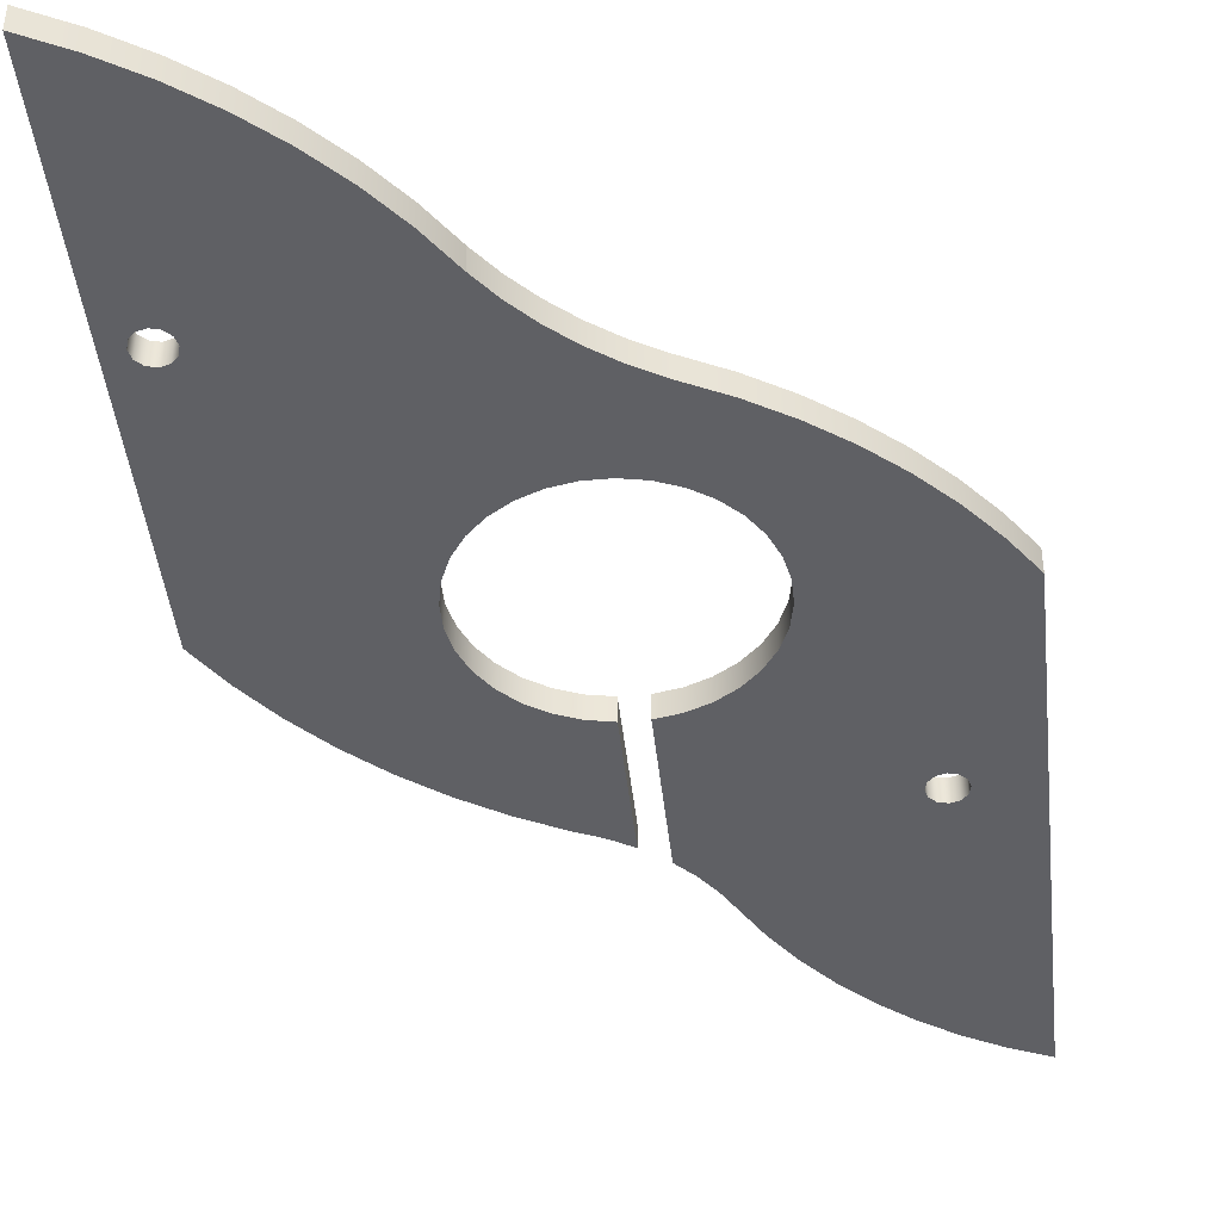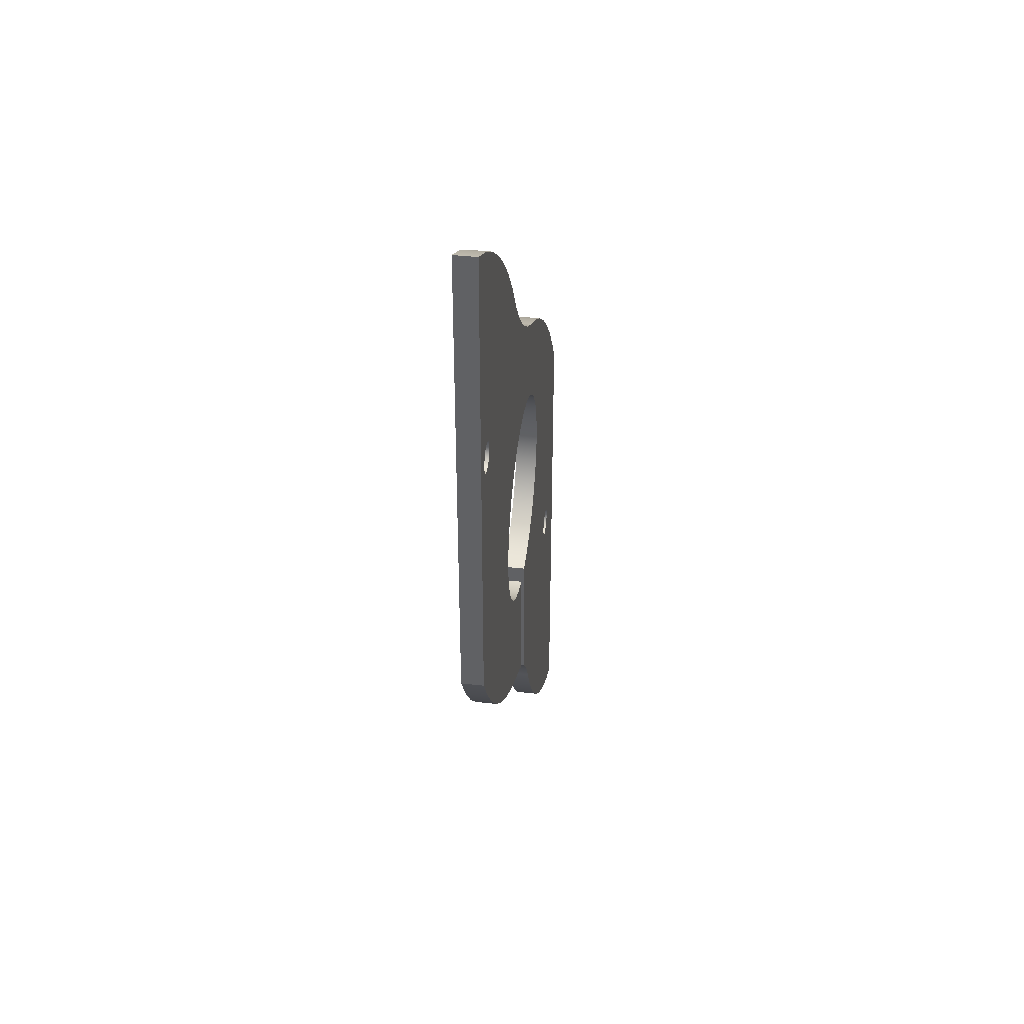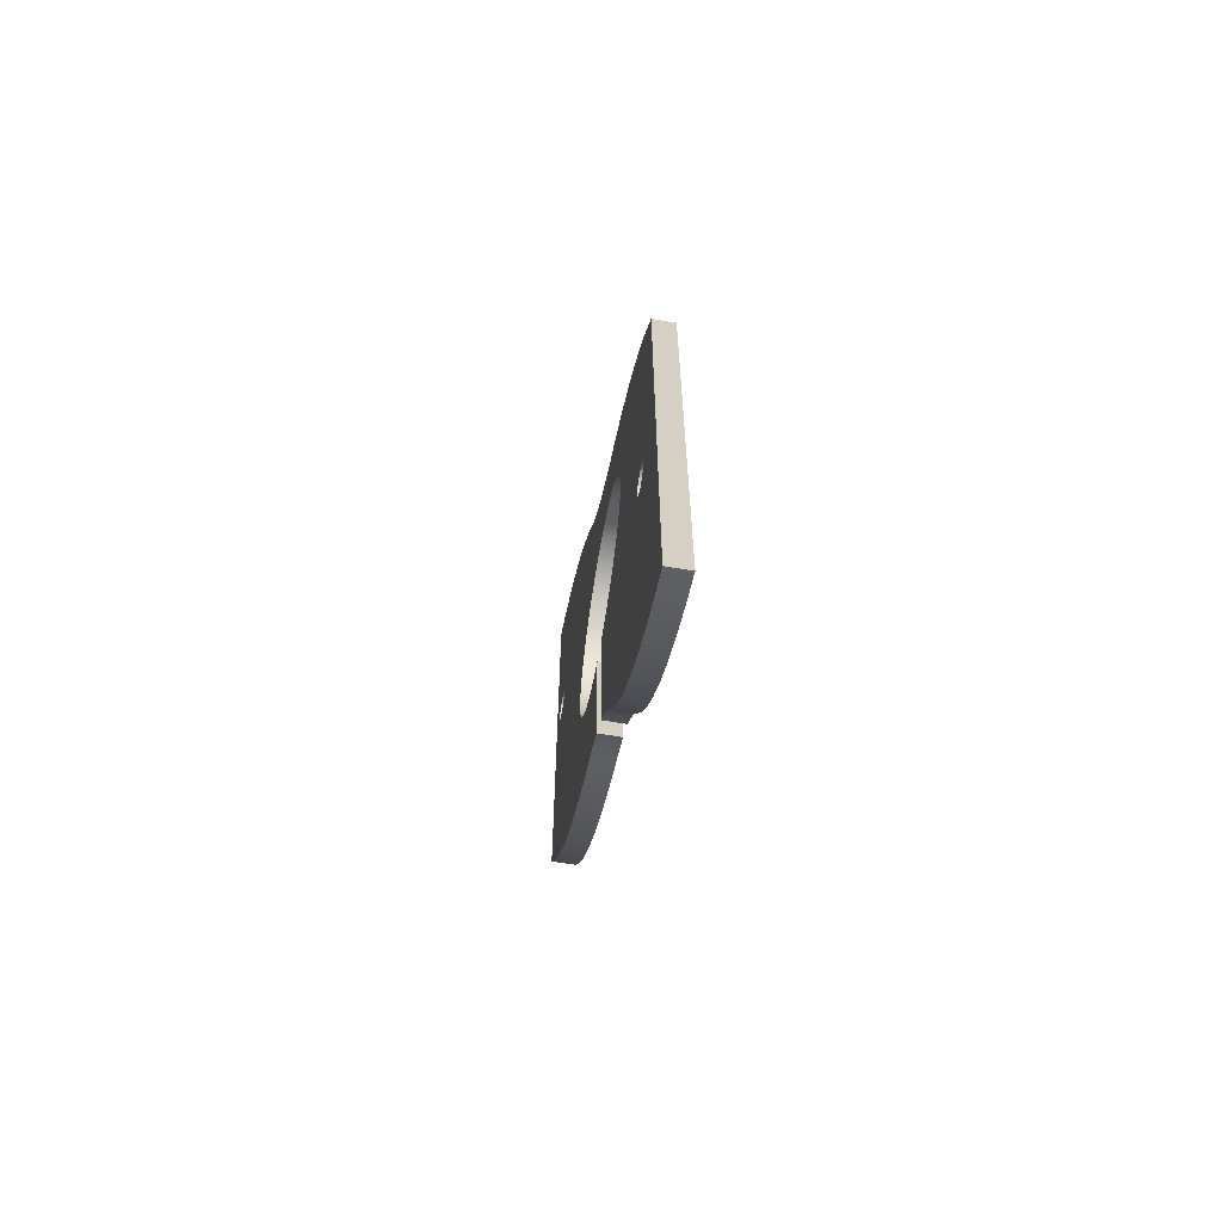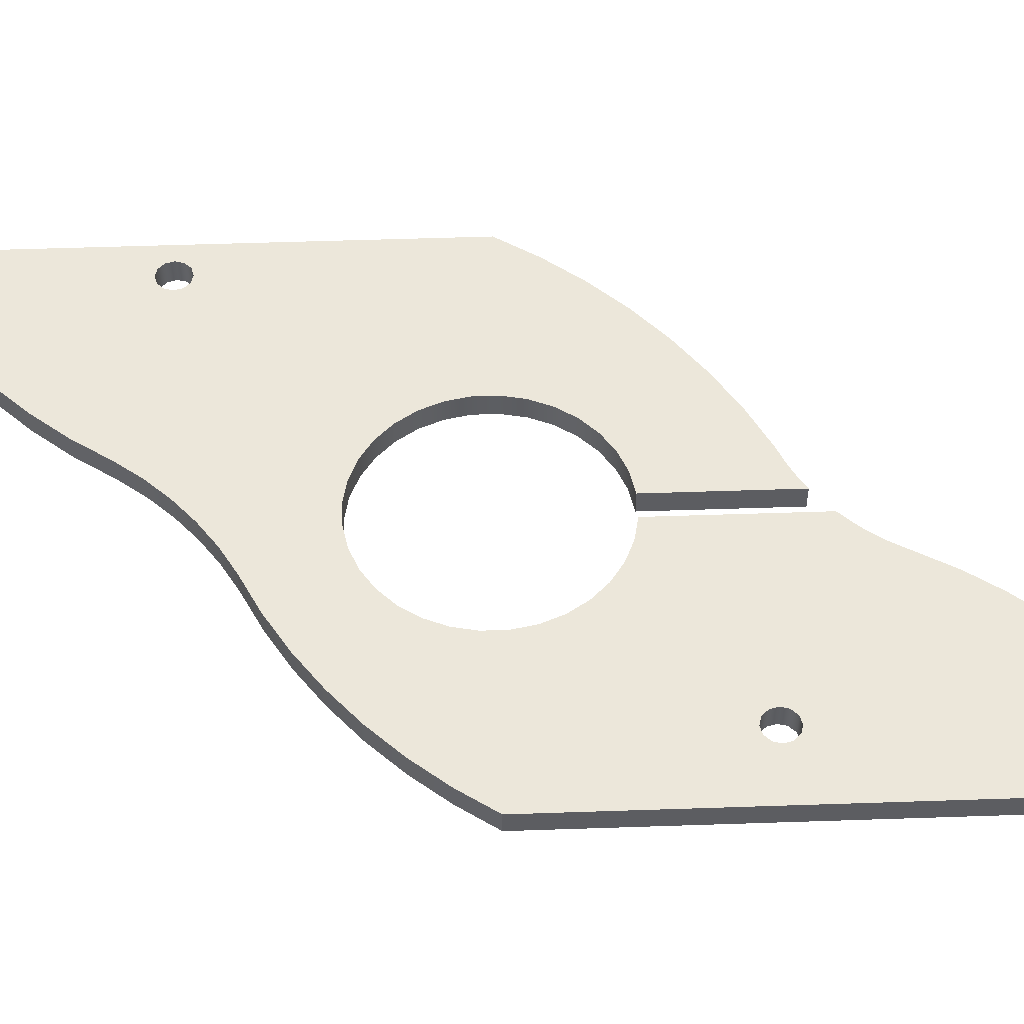
<metadata>
{"format":"obj","ext":"obj","renderer":"f3d","projection":"perspective","resolution":1024,"background":"white","views":[{"elev":-43.2,"azim":-173.9,"up":"+Z"},{"elev":39.6,"azim":98.1,"up":"+Y"},{"elev":-64.4,"azim":-99.6,"up":"+Y"},{"elev":52.5,"azim":-92.1,"up":"+Z"}]}
</metadata>
<code>
v 14.5 24.03 0
v 14.5 18.18 0
v 14.5 18.18 1
v 14.5 24.03 1
v 13.5 17.36 0
v 13.5 24.03 0
v 13.5 24.03 1
v 13.5 17.36 1
v 13.5 17.36 1
v 13.5 24.03 1
v 12.54 24.22 1
v 11.64 24.59 1
v 10.82 25.14 1
v 10.13 25.83 1
v 9.587 26.65 1
v 9.214 27.55 1
v 9.024 28.52 1
v 9.025 29.49 1
v 9.217 30.46 1
v 9.592 31.36 1
v 10.14 32.17 1
v 10.83 32.87 1
v 11.64 33.41 1
v 12.55 33.78 1
v 13.51 33.98 1
v 14.49 33.98 1
v 15.45 33.78 1
v 16.36 33.41 1
v 17.17 32.87 1
v 17.86 32.17 1
v 18.41 31.36 1
v 18.78 30.46 1
v 18.98 29.49 1
v 18.98 28.52 1
v 18.79 27.55 1
v 18.41 26.65 1
v 17.87 25.83 1
v 17.18 25.14 1
v 16.36 24.59 1
v 15.46 24.22 1
v 14.5 24.03 1
v 14.5 18.18 1
v 15.07 18.54 1
v 15.68 18.86 1
v 16.3 19.13 1
v 18.08 20.07 1
v 19.76 21.16 1
v 21.35 22.39 1
v 22.83 23.74 1
v 24.19 25.22 1
v 25.41 26.81 1
v 26.5 28.5 1
v 26.5 50.5 1
v 24.78 49.64 1
v 23.14 48.63 1
v 21.59 47.49 1
v 20.15 46.23 1
v 18.82 44.84 1
v 17.61 43.34 1
v 16.53 41.75 1
v 15.72 40.71 1
v 14.82 39.75 1
v 13.84 38.88 1
v 12.77 38.11 1
v 11.63 37.45 1
v 9.974 36.61 1
v 8.394 35.64 1
v 6.902 34.53 1
v 5.506 33.31 1
v 4.218 31.97 1
v 3.047 30.53 1
v 2 29 1
v 2 6 1
v 3.541 6.693 1
v 5.013 7.525 1
v 6.402 8.487 1
v 7.698 9.572 1
v 8.889 10.77 1
v 9.966 12.07 1
v 10.92 13.47 1
v 11.74 14.95 1
v 12.23 15.82 1
v 12.82 16.62 1
v 4.3 20 1
v 4.394 20.35 1
v 4.65 20.61 1
v 5 20.7 1
v 5.35 20.61 1
v 5.606 20.35 1
v 5.7 20 1
v 5.606 19.65 1
v 5.35 19.39 1
v 5 19.3 1
v 4.65 19.39 1
v 4.394 19.65 1
v 24.3 40 1
v 24.39 40.35 1
v 24.65 40.61 1
v 25 40.7 1
v 25.35 40.61 1
v 25.61 40.35 1
v 25.7 40 1
v 25.61 39.65 1
v 25.35 39.39 1
v 25 39.3 1
v 24.65 39.39 1
v 24.39 39.65 1
v 14.5 18.18 1
v 14.5 18.18 0
v 15.07 18.54 0
v 15.68 18.86 0
v 16.3 19.13 0
v 16.3 19.13 1
v 15.68 18.86 1
v 15.07 18.54 1
v 24.3 40 1
v 24.39 39.65 1
v 24.65 39.39 1
v 25 39.3 1
v 25.35 39.39 1
v 25.61 39.65 1
v 25.7 40 1
v 25.61 40.35 1
v 25.35 40.61 1
v 25 40.7 1
v 24.65 40.61 1
v 24.39 40.35 1
v 24.3 40 0
v 24.39 40.35 0
v 24.65 40.61 0
v 25 40.7 0
v 25.35 40.61 0
v 25.61 40.35 0
v 25.7 40 0
v 25.61 39.65 0
v 25.35 39.39 0
v 25 39.3 0
v 24.65 39.39 0
v 24.39 39.65 0
v 24.3 40 1
v 24.3 40 0
v 4.3 20 1
v 4.394 19.65 1
v 4.65 19.39 1
v 5 19.3 1
v 5.35 19.39 1
v 5.606 19.65 1
v 5.7 20 1
v 5.606 20.35 1
v 5.35 20.61 1
v 5 20.7 1
v 4.65 20.61 1
v 4.394 20.35 1
v 4.3 20 0
v 4.394 20.35 0
v 4.65 20.61 0
v 5 20.7 0
v 5.35 20.61 0
v 5.606 20.35 0
v 5.7 20 0
v 5.606 19.65 0
v 5.35 19.39 0
v 5 19.3 0
v 4.65 19.39 0
v 4.394 19.65 0
v 4.3 20 1
v 4.3 20 0
v 13.5 24.03 1
v 13.5 24.03 0
v 12.54 24.22 0
v 11.64 24.59 0
v 10.82 25.14 0
v 10.13 25.83 0
v 9.587 26.65 0
v 9.214 27.55 0
v 9.024 28.52 0
v 9.025 29.49 0
v 9.217 30.46 0
v 9.592 31.36 0
v 10.14 32.17 0
v 10.83 32.87 0
v 11.64 33.41 0
v 12.55 33.78 0
v 13.51 33.98 0
v 14.49 33.98 0
v 15.45 33.78 0
v 16.36 33.41 0
v 17.17 32.87 0
v 17.86 32.17 0
v 18.41 31.36 0
v 18.78 30.46 0
v 18.98 29.49 0
v 18.98 28.52 0
v 18.79 27.55 0
v 18.41 26.65 0
v 17.87 25.83 0
v 17.18 25.14 0
v 16.36 24.59 0
v 15.46 24.22 0
v 14.5 24.03 0
v 14.5 24.03 1
v 15.46 24.22 1
v 16.36 24.59 1
v 17.18 25.14 1
v 17.87 25.83 1
v 18.41 26.65 1
v 18.79 27.55 1
v 18.98 28.52 1
v 18.98 29.49 1
v 18.78 30.46 1
v 18.41 31.36 1
v 17.86 32.17 1
v 17.17 32.87 1
v 16.36 33.41 1
v 15.45 33.78 1
v 14.49 33.98 1
v 13.51 33.98 1
v 12.55 33.78 1
v 11.64 33.41 1
v 10.83 32.87 1
v 10.14 32.17 1
v 9.592 31.36 1
v 9.217 30.46 1
v 9.025 29.49 1
v 9.024 28.52 1
v 9.214 27.55 1
v 9.587 26.65 1
v 10.13 25.83 1
v 10.82 25.14 1
v 11.64 24.59 1
v 12.54 24.22 1
v 16.53 41.75 0
v 15.72 40.71 0
v 14.82 39.75 0
v 13.84 38.88 0
v 12.77 38.11 0
v 11.63 37.45 0
v 11.63 37.45 1
v 12.77 38.11 1
v 13.84 38.88 1
v 14.82 39.75 1
v 15.72 40.71 1
v 16.53 41.75 1
v 26.5 50.5 0
v 24.78 49.64 0
v 23.14 48.63 0
v 21.59 47.49 0
v 20.15 46.23 0
v 18.82 44.84 0
v 17.61 43.34 0
v 16.53 41.75 0
v 16.53 41.75 1
v 17.61 43.34 1
v 18.82 44.84 1
v 20.15 46.23 1
v 21.59 47.49 1
v 23.14 48.63 1
v 24.78 49.64 1
v 26.5 50.5 1
v 26.5 28.5 0
v 26.5 50.5 0
v 26.5 50.5 1
v 26.5 28.5 1
v 16.3 19.13 0
v 18.08 20.07 0
v 19.76 21.16 0
v 21.35 22.39 0
v 22.83 23.74 0
v 24.19 25.22 0
v 25.41 26.81 0
v 26.5 28.5 0
v 26.5 28.5 1
v 25.41 26.81 1
v 24.19 25.22 1
v 22.83 23.74 1
v 21.35 22.39 1
v 19.76 21.16 1
v 18.08 20.07 1
v 16.3 19.13 1
v 13.5 17.36 0
v 13.5 17.36 1
v 12.82 16.62 1
v 12.23 15.82 1
v 11.74 14.95 1
v 11.74 14.95 0
v 12.23 15.82 0
v 12.82 16.62 0
v 2 6 0
v 3.541 6.693 0
v 5.013 7.525 0
v 6.402 8.487 0
v 7.698 9.572 0
v 8.889 10.77 0
v 9.966 12.07 0
v 10.92 13.47 0
v 11.74 14.95 0
v 11.74 14.95 1
v 10.92 13.47 1
v 9.966 12.07 1
v 8.889 10.77 1
v 7.698 9.572 1
v 6.402 8.487 1
v 5.013 7.525 1
v 3.541 6.693 1
v 2 6 1
v 2 29 0
v 2 6 0
v 2 6 1
v 2 29 1
v 11.63 37.45 0
v 9.974 36.61 0
v 8.394 35.64 0
v 6.902 34.53 0
v 5.506 33.31 0
v 4.218 31.97 0
v 3.047 30.53 0
v 2 29 0
v 2 29 1
v 3.047 30.53 1
v 4.218 31.97 1
v 5.506 33.31 1
v 6.902 34.53 1
v 8.394 35.64 1
v 9.974 36.61 1
v 11.63 37.45 1
v 13.5 24.03 0
v 13.5 17.36 0
v 12.82 16.62 0
v 12.23 15.82 0
v 11.74 14.95 0
v 10.92 13.47 0
v 9.966 12.07 0
v 8.889 10.77 0
v 7.698 9.572 0
v 6.402 8.487 0
v 5.013 7.525 0
v 3.541 6.693 0
v 2 6 0
v 2 29 0
v 3.047 30.53 0
v 4.218 31.97 0
v 5.506 33.31 0
v 6.902 34.53 0
v 8.394 35.64 0
v 9.974 36.61 0
v 11.63 37.45 0
v 12.77 38.11 0
v 13.84 38.88 0
v 14.82 39.75 0
v 15.72 40.71 0
v 16.53 41.75 0
v 17.61 43.34 0
v 18.82 44.84 0
v 20.15 46.23 0
v 21.59 47.49 0
v 23.14 48.63 0
v 24.78 49.64 0
v 26.5 50.5 0
v 26.5 28.5 0
v 25.41 26.81 0
v 24.19 25.22 0
v 22.83 23.74 0
v 21.35 22.39 0
v 19.76 21.16 0
v 18.08 20.07 0
v 16.3 19.13 0
v 15.68 18.86 0
v 15.07 18.54 0
v 14.5 18.18 0
v 14.5 24.03 0
v 15.46 24.22 0
v 16.36 24.59 0
v 17.18 25.14 0
v 17.87 25.83 0
v 18.41 26.65 0
v 18.79 27.55 0
v 18.98 28.52 0
v 18.98 29.49 0
v 18.78 30.46 0
v 18.41 31.36 0
v 17.86 32.17 0
v 17.17 32.87 0
v 16.36 33.41 0
v 15.45 33.78 0
v 14.49 33.98 0
v 13.51 33.98 0
v 12.55 33.78 0
v 11.64 33.41 0
v 10.83 32.87 0
v 10.14 32.17 0
v 9.592 31.36 0
v 9.217 30.46 0
v 9.025 29.49 0
v 9.024 28.52 0
v 9.214 27.55 0
v 9.587 26.65 0
v 10.13 25.83 0
v 10.82 25.14 0
v 11.64 24.59 0
v 12.54 24.22 0
v 24.3 40 0
v 24.39 39.65 0
v 24.65 39.39 0
v 25 39.3 0
v 25.35 39.39 0
v 25.61 39.65 0
v 25.7 40 0
v 25.61 40.35 0
v 25.35 40.61 0
v 25 40.7 0
v 24.65 40.61 0
v 24.39 40.35 0
v 4.3 20 0
v 4.394 19.65 0
v 4.65 19.39 0
v 5 19.3 0
v 5.35 19.39 0
v 5.606 19.65 0
v 5.7 20 0
v 5.606 20.35 0
v 5.35 20.61 0
v 5 20.7 0
v 4.65 20.61 0
v 4.394 20.35 0
g 96a1147e-e2b2-11ea-8a62-54bf646e7e1f
f 1 2 4
f 4 2 3
g 96a1d7da-e2b2-11ea-8e71-54bf646e7e1f
f 5 6 8
f 8 6 7
g 95dfc448-e2b2-11ea-858c-54bf646e7e1f
f 10 11 9
f 9 11 83
f 83 11 12
f 83 12 82
f 82 12 13
f 82 13 81
f 81 13 90
f 81 90 80
f 80 90 91
f 80 91 79
f 79 91 78
f 78 91 92
f 78 92 77
f 77 92 76
f 76 92 93
f 76 93 75
f 75 93 94
f 75 94 74
f 74 94 95
f 74 95 73
f 73 95 84
f 73 84 72
f 72 84 85
f 72 85 86
f 13 14 90
f 90 14 89
f 89 14 15
f 89 15 16
f 89 16 88
f 88 16 17
f 88 17 70
f 70 17 69
f 69 17 18
f 69 18 68
f 68 18 19
f 68 19 20
f 68 20 67
f 67 20 21
f 67 21 66
f 66 21 22
f 66 22 23
f 66 23 65
f 65 23 24
f 65 24 64
f 64 24 25
f 64 25 63
f 63 25 26
f 63 26 62
f 62 26 27
f 62 27 61
f 61 27 28
f 61 28 60
f 60 28 29
f 60 29 59
f 59 29 30
f 59 30 96
f 96 30 31
f 96 31 107
f 107 31 32
f 107 32 106
f 106 32 51
f 106 51 52
f 32 33 51
f 51 33 50
f 50 33 34
f 50 34 49
f 49 34 48
f 48 34 35
f 48 35 36
f 48 36 47
f 47 36 37
f 47 37 46
f 46 37 38
f 46 38 39
f 46 39 45
f 45 39 40
f 45 40 44
f 44 40 41
f 44 41 43
f 43 41 42
f 53 102 52
f 52 102 103
f 52 103 104
f 54 100 53
f 53 100 101
f 53 101 102
f 100 54 99
f 99 54 55
f 99 55 98
f 98 55 97
f 97 55 56
f 97 56 57
f 97 57 96
f 96 57 58
f 96 58 59
f 88 70 87
f 87 70 71
f 87 71 86
f 86 71 72
f 104 105 52
f 52 105 106
g 95dda198-e2b2-11ea-835f-54bf646e7e1f
f 108 109 115
f 115 109 110
f 115 110 111
f 112 113 111
f 111 113 114
f 111 114 115
g 963bec1a-e2b2-11ea-8ca1-54bf646e7e1f
f 117 139 116
f 116 139 141
f 140 128 127
f 127 128 129
f 127 129 126
f 126 129 130
f 126 130 125
f 125 130 131
f 125 131 124
f 124 131 132
f 124 132 123
f 123 132 133
f 123 133 122
f 122 133 134
f 122 134 121
f 121 134 135
f 121 135 120
f 120 135 136
f 120 136 119
f 119 136 137
f 119 137 118
f 118 137 138
f 118 138 117
f 117 138 139
g 963c8866-e2b2-11ea-abdd-54bf646e7e1f
f 143 165 142
f 142 165 167
f 166 154 153
f 153 154 155
f 153 155 152
f 152 155 156
f 152 156 151
f 151 156 157
f 151 157 150
f 150 157 158
f 150 158 149
f 149 158 159
f 149 159 148
f 148 159 160
f 148 160 147
f 147 160 161
f 147 161 146
f 146 161 162
f 146 162 145
f 145 162 163
f 145 163 144
f 144 163 164
f 144 164 143
f 143 164 165
g 95db5798-e2b2-11ea-8695-54bf646e7e1f
f 168 169 231
f 231 169 170
f 231 170 230
f 230 170 171
f 230 171 229
f 229 171 172
f 229 172 228
f 228 172 173
f 228 173 227
f 227 173 174
f 227 174 226
f 226 174 175
f 226 175 225
f 225 175 176
f 225 176 224
f 224 176 177
f 224 177 223
f 223 177 178
f 223 178 222
f 222 178 179
f 222 179 221
f 221 179 180
f 221 180 220
f 220 180 181
f 220 181 219
f 219 181 182
f 219 182 218
f 218 182 183
f 218 183 217
f 217 183 184
f 217 184 216
f 216 184 185
f 216 185 215
f 215 185 186
f 215 186 214
f 214 186 187
f 214 187 213
f 213 187 188
f 213 188 212
f 212 188 189
f 212 189 211
f 211 189 190
f 211 190 210
f 210 190 191
f 210 191 209
f 209 191 192
f 209 192 208
f 208 192 193
f 208 193 207
f 207 193 194
f 207 194 206
f 206 194 195
f 206 195 205
f 205 195 196
f 205 196 204
f 204 196 197
f 204 197 203
f 203 197 198
f 203 198 202
f 202 198 199
f 202 199 201
f 201 199 200
g 95dbcccc-e2b2-11ea-83dd-54bf646e7e1f
f 243 232 242
f 242 232 233
f 242 233 234
f 242 234 241
f 241 234 235
f 241 235 240
f 240 235 236
f 240 236 239
f 239 236 238
f 238 236 237
g 95dc41e8-e2b2-11ea-9c3f-54bf646e7e1f
f 259 244 258
f 258 244 245
f 258 245 257
f 257 245 246
f 257 246 256
f 256 246 247
f 256 247 255
f 255 247 248
f 255 248 254
f 254 248 249
f 254 249 253
f 253 249 250
f 253 250 252
f 252 250 251
g 95dcb728-e2b2-11ea-84b3-54bf646e7e1f
f 260 261 263
f 263 261 262
g 95dd0542-e2b2-11ea-8d00-54bf646e7e1f
f 279 264 278
f 278 264 265
f 278 265 277
f 277 265 266
f 277 266 276
f 276 266 267
f 276 267 275
f 275 267 268
f 275 268 274
f 274 268 269
f 274 269 273
f 273 269 270
f 273 270 272
f 272 270 271
g 59a9360d-b4ea-3178-8608-ab339cd0dc08
f 280 281 287
f 287 281 282
f 287 282 286
f 286 282 283
f 286 283 285
f 285 283 284
g 95de16da-e2b2-11ea-a5cb-54bf646e7e1f
f 305 288 304
f 304 288 289
f 304 289 290
f 304 290 303
f 303 290 291
f 303 291 302
f 302 291 292
f 302 292 301
f 301 292 293
f 301 293 300
f 300 293 294
f 300 294 299
f 299 294 295
f 299 295 298
f 298 295 297
f 297 295 296
g 95de8c06-e2b2-11ea-8ef8-54bf646e7e1f
f 306 307 309
f 309 307 308
g 95df280a-e2b2-11ea-9fb9-54bf646e7e1f
f 325 310 324
f 324 310 311
f 324 311 323
f 323 311 312
f 323 312 322
f 322 312 313
f 322 313 321
f 321 313 314
f 321 314 320
f 320 314 315
f 320 315 319
f 319 315 316
f 319 316 318
f 318 316 317
g 95e08798-e2b2-11ea-856b-54bf646e7e1f
f 326 327 400
f 400 327 328
f 400 328 399
f 399 328 329
f 399 329 398
f 398 329 330
f 398 330 419
f 419 330 331
f 419 331 418
f 418 331 332
f 418 332 333
f 418 333 417
f 417 333 334
f 417 334 335
f 417 335 416
f 416 335 336
f 416 336 415
f 415 336 337
f 415 337 414
f 414 337 338
f 414 338 413
f 413 338 339
f 413 339 424
f 424 339 423
f 423 339 340
f 423 340 422
f 422 340 341
f 422 341 421
f 421 341 394
f 421 394 395
f 341 342 394
f 394 342 393
f 393 342 343
f 393 343 392
f 392 343 391
f 391 343 344
f 391 344 390
f 390 344 345
f 390 345 389
f 389 345 388
f 388 345 346
f 388 346 387
f 387 346 347
f 387 347 386
f 386 347 348
f 386 348 385
f 385 348 349
f 385 349 384
f 384 349 350
f 384 350 383
f 383 350 351
f 383 351 382
f 382 351 352
f 382 352 381
f 381 352 401
f 381 401 380
f 380 401 402
f 380 402 379
f 379 402 403
f 379 403 360
f 360 403 359
f 359 403 404
f 359 404 405
f 352 353 401
f 401 353 354
f 401 354 412
f 412 354 355
f 412 355 356
f 357 410 356
f 356 410 411
f 356 411 412
f 410 357 409
f 409 357 358
f 409 358 408
f 408 358 407
f 407 358 359
f 407 359 406
f 406 359 405
f 379 360 378
f 378 360 361
f 378 361 377
f 377 361 362
f 377 362 363
f 364 375 363
f 363 375 376
f 363 376 377
f 375 364 374
f 374 364 365
f 374 365 373
f 373 365 372
f 372 365 366
f 372 366 371
f 371 366 367
f 371 367 370
f 370 367 368
f 370 368 369
f 421 395 420
f 420 395 396
f 420 396 397
f 420 397 419
f 419 397 398

</code>
